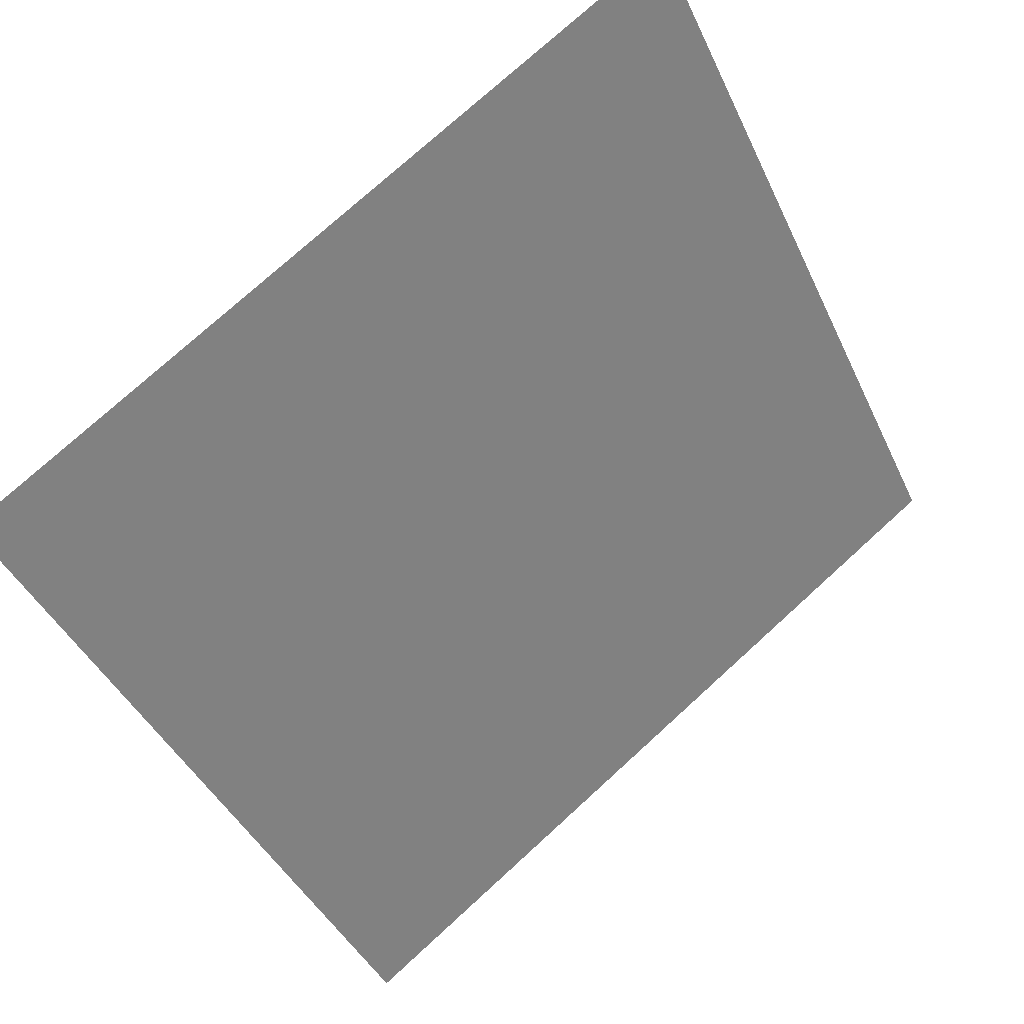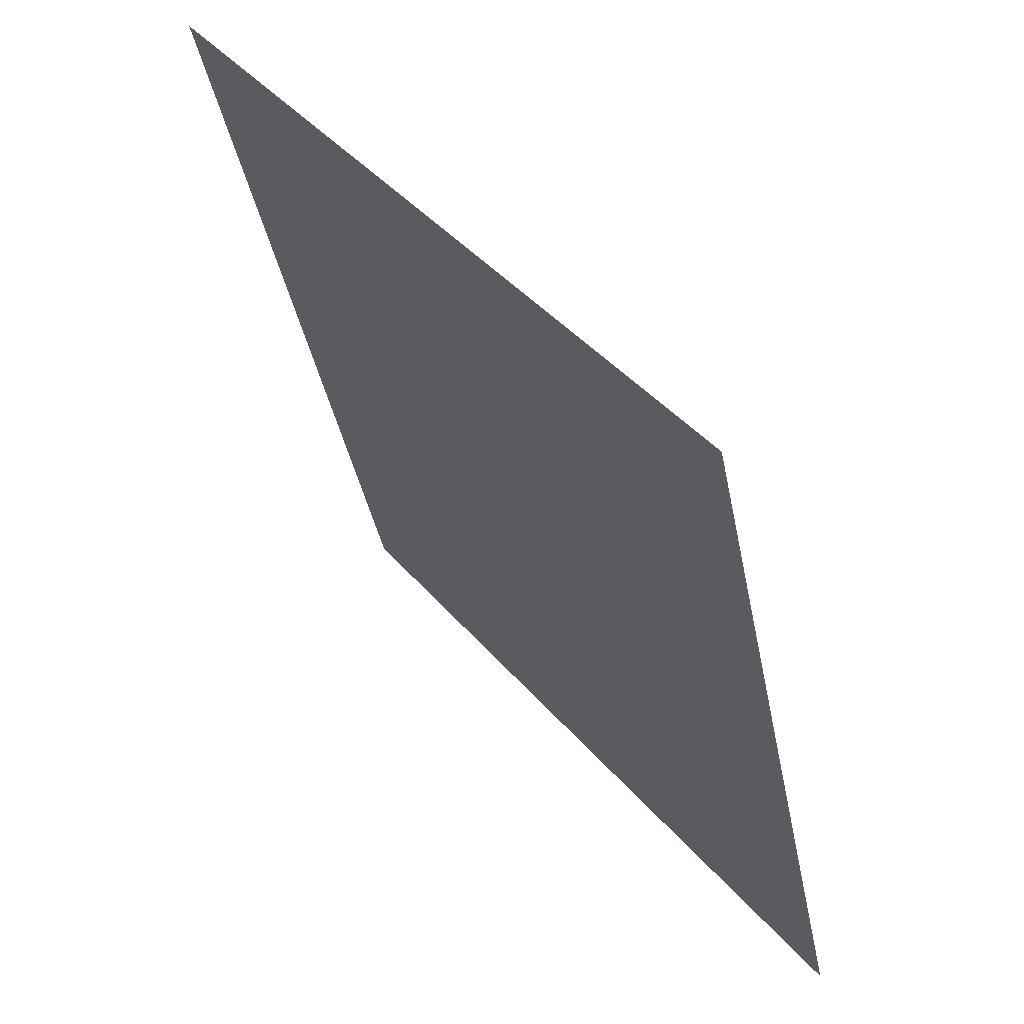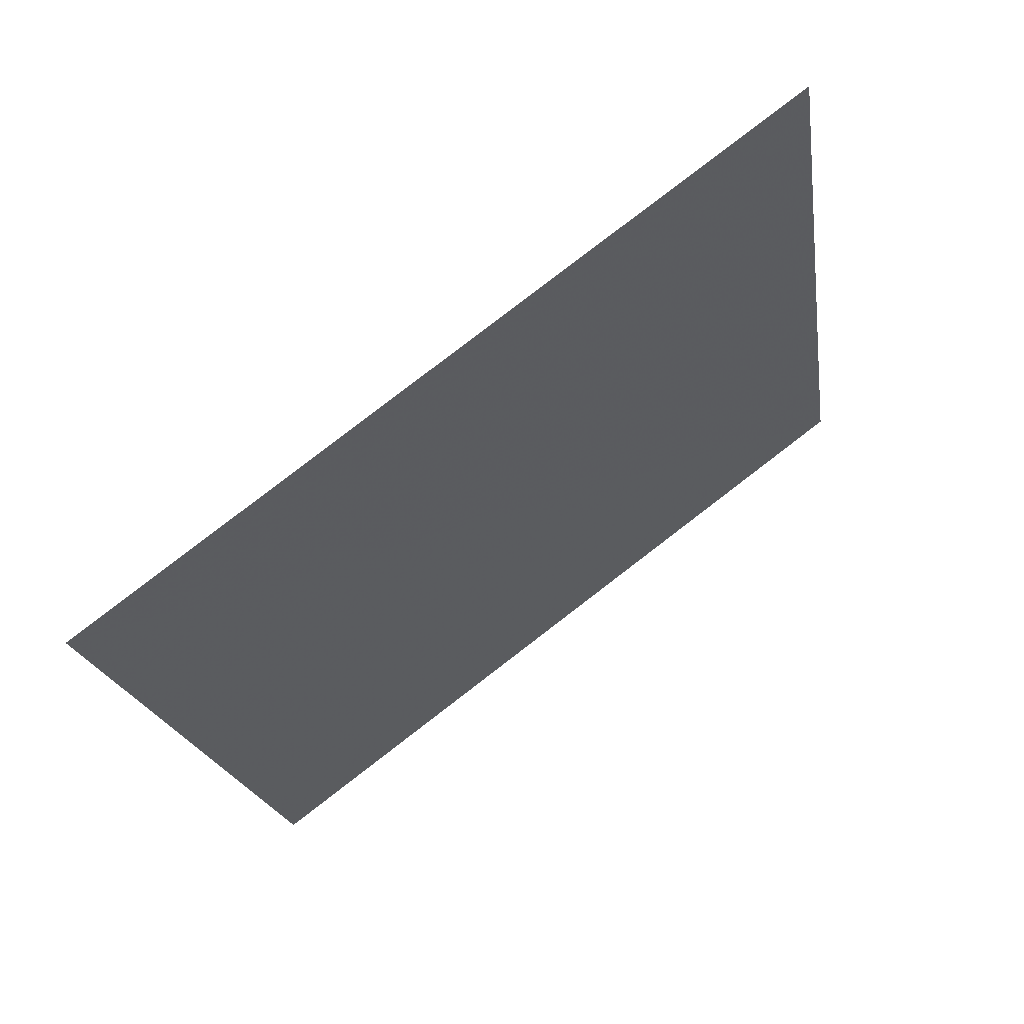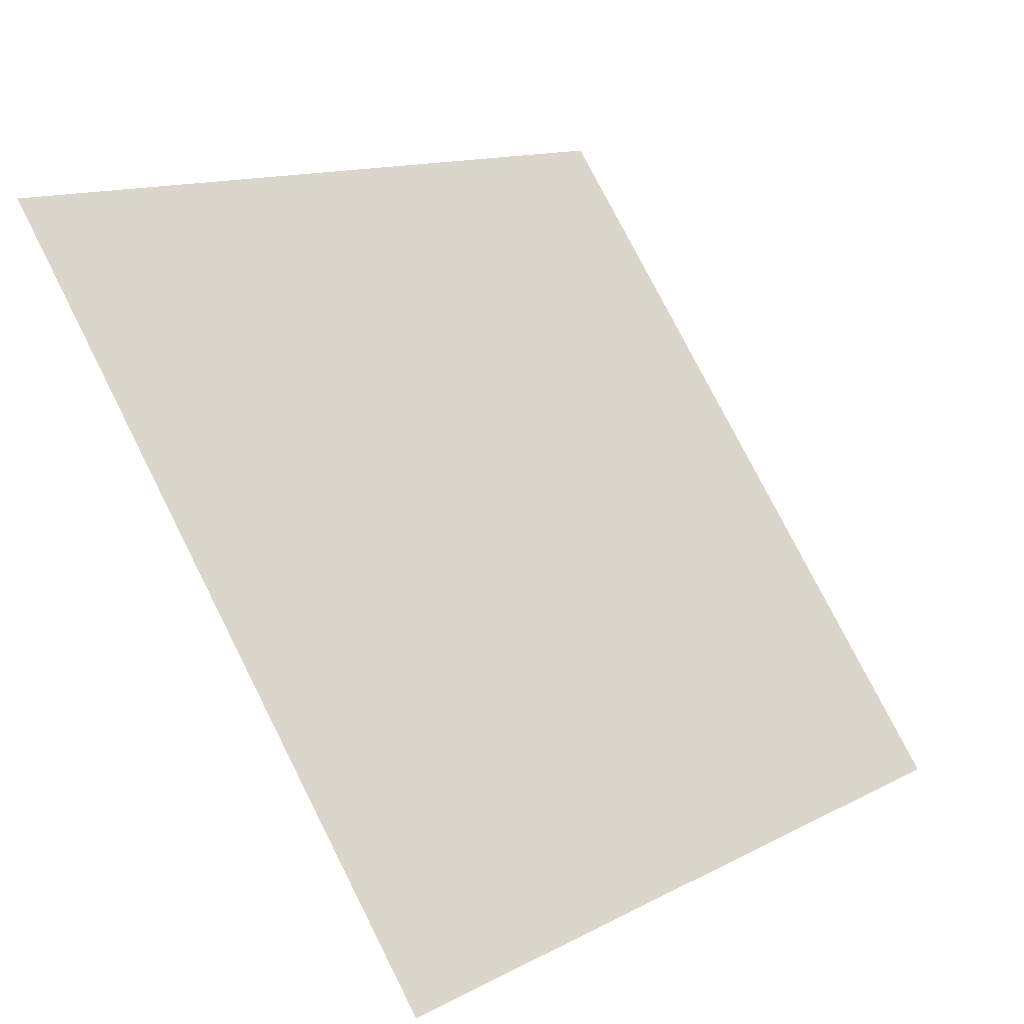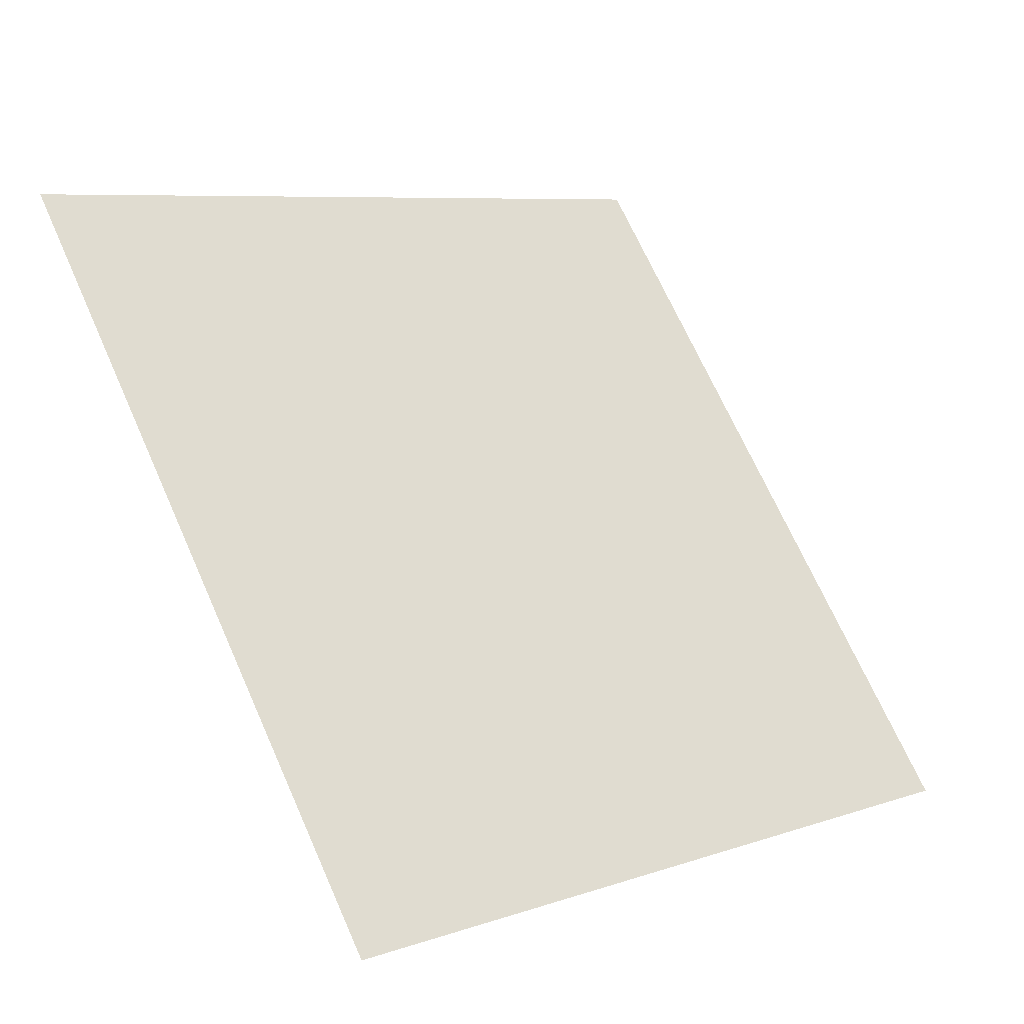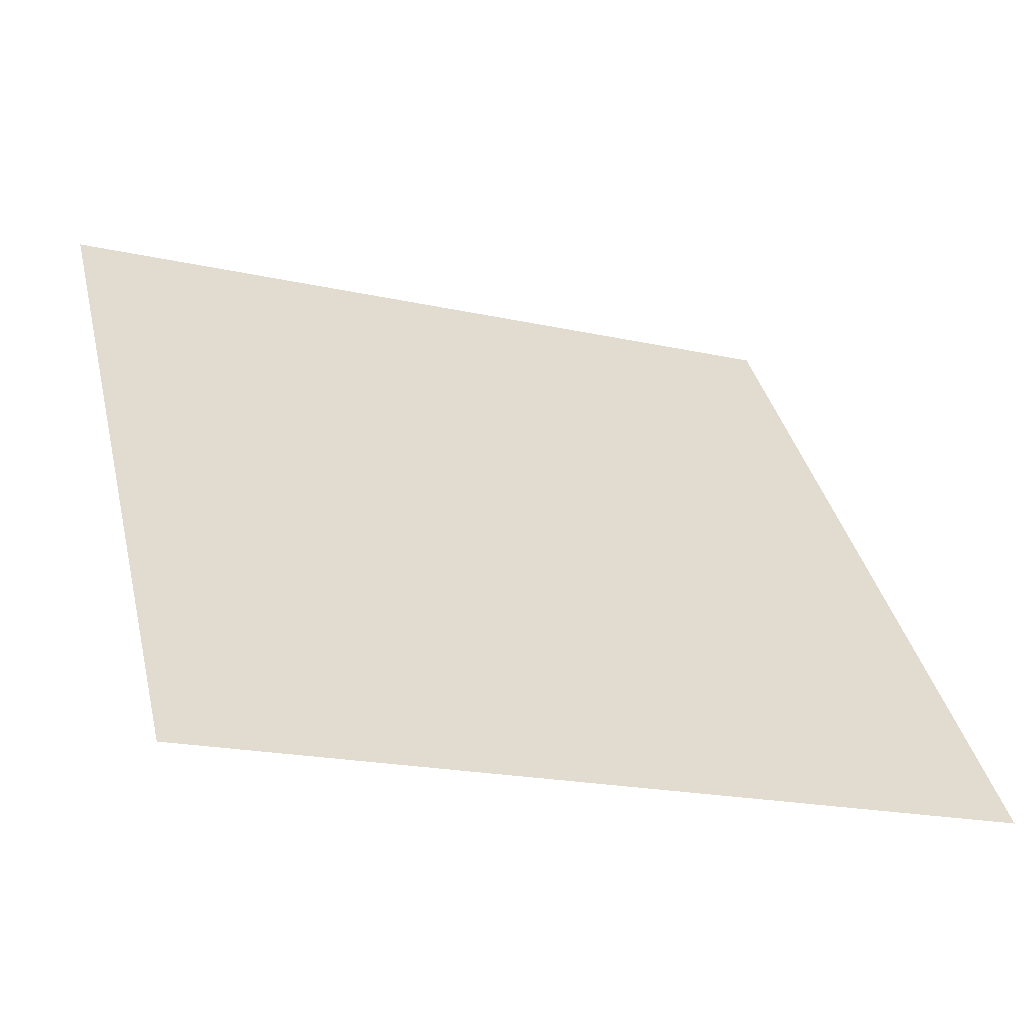
<metadata>
{"format":"obj","ext":"obj","renderer":"f3d","projection":"perspective","resolution":1024,"background":"white","views":[{"elev":76.5,"azim":-43.7,"up":"+Z"},{"elev":-40.5,"azim":-80.2,"up":"+Z"},{"elev":-17.9,"azim":-81.1,"up":"+Y"},{"elev":13.8,"azim":-50.8,"up":"+Z"},{"elev":68.3,"azim":66.4,"up":"+Y"},{"elev":-18.6,"azim":-23.8,"up":"+Z"}]}
</metadata>
<code>
v 0.2092 0.7534 0.4684
v 0.2027 0.7536 0.4685
v 0.2028 0.7575 0.4737
v 0.2093 0.7573 0.4737
f 4 3 2 1

</code>
